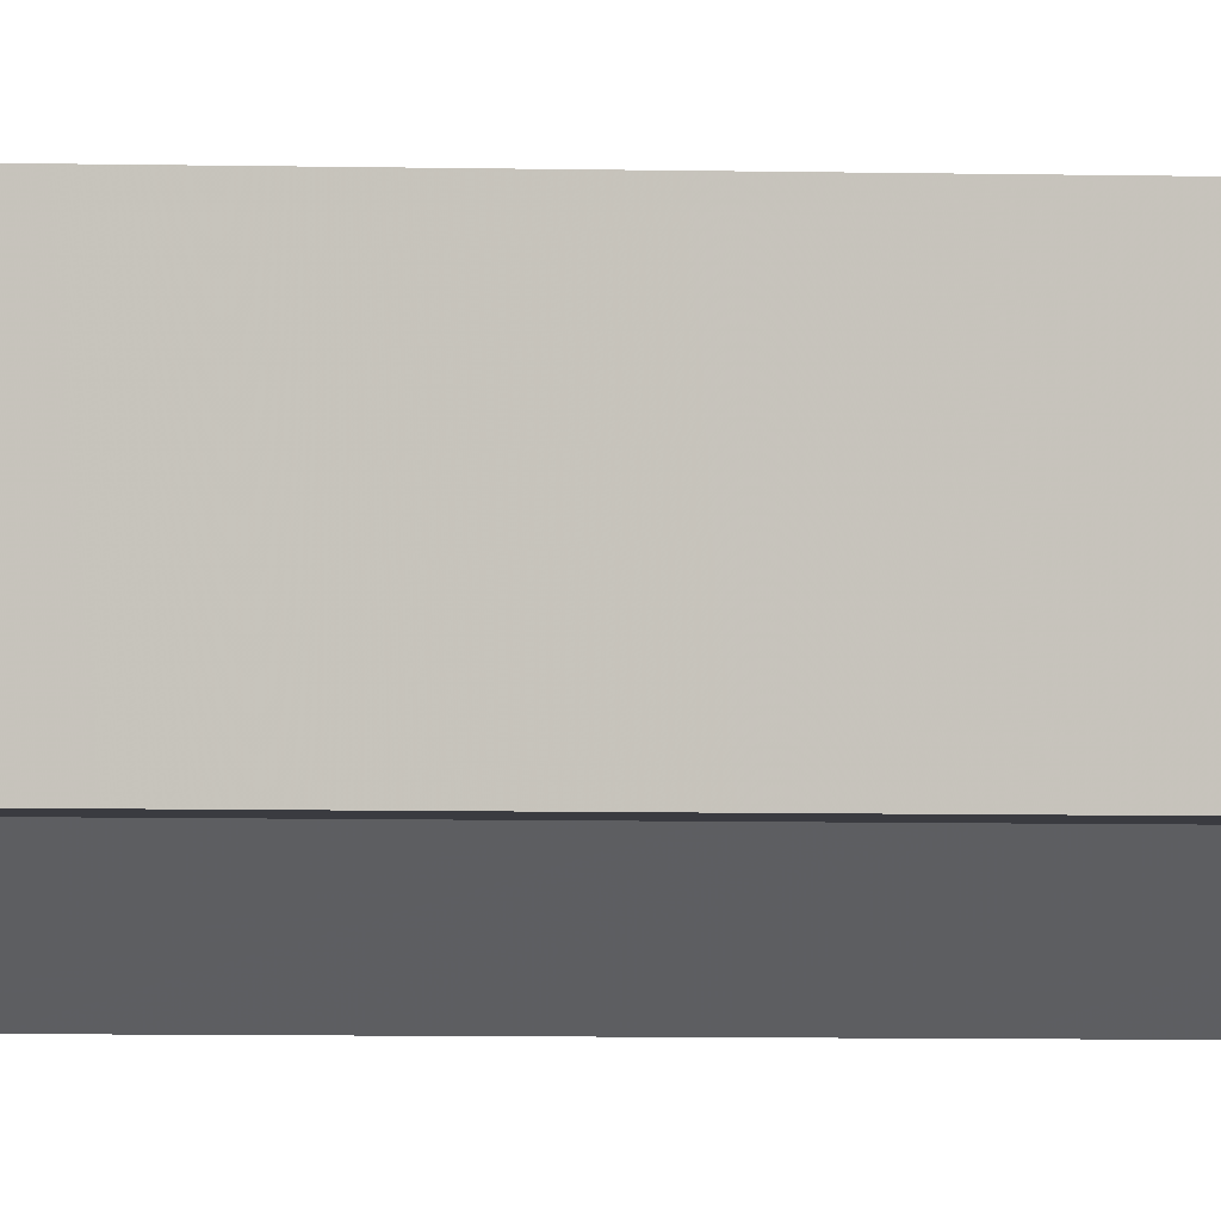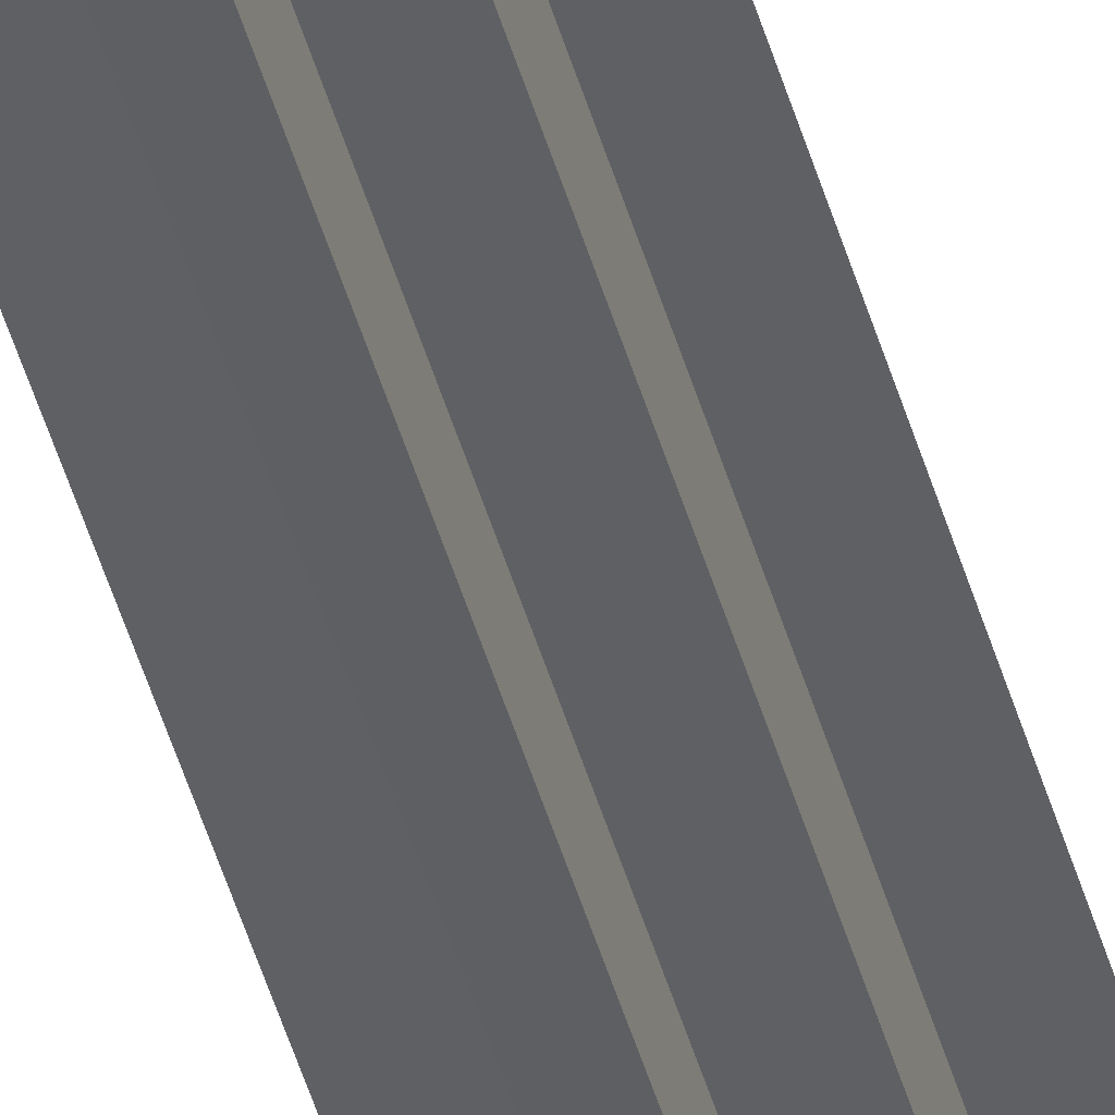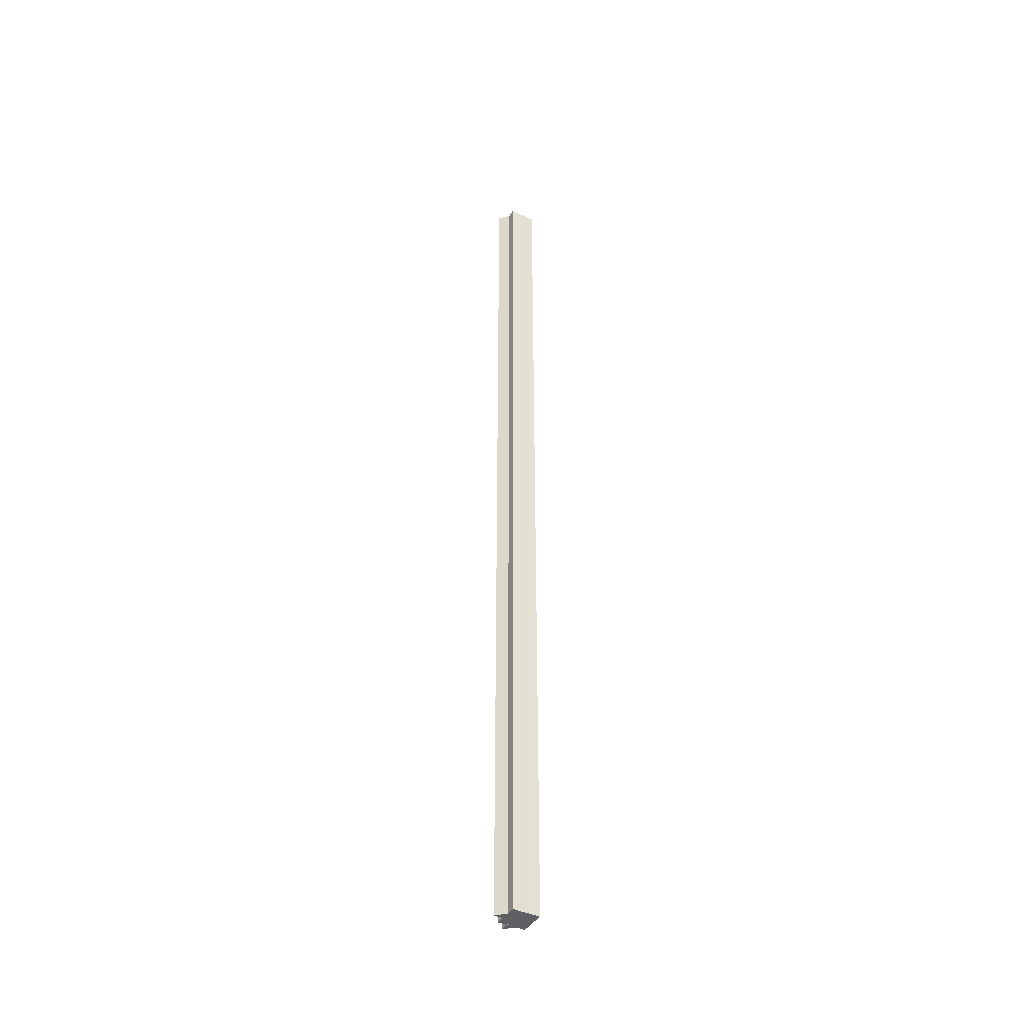
<metadata>
{"format":"obj","ext":"obj","renderer":"f3d","projection":"perspective","resolution":1024,"background":"white","views":[{"elev":-1.5,"azim":73.2,"up":"+Y"},{"elev":-42.2,"azim":-165.6,"up":"+Y"},{"elev":-42.0,"azim":60.7,"up":"+Z"}]}
</metadata>
<code>
o 5196
v 2213 1913 14.02
v 2213 1913 14.02
v 2213 1913 15.1
v 2213 1913 14.02
v 2213 1913 15.1
v 2213 1913 14.02
v 2213 1913 15.1
v 2213 1913 14.02
v 2213 1913 15.1
v 2213 1913 14.02
v 2213 1913 14.02
v 2213 1913 14.02
v 2213 1913 14.02
v 2213 1913 15.1
v 2213 1913 15.1
v 2213 1913 14.02
v 2213 1913 14.02
v 2213 1913 15.1
v 2213 1913 15.1
v 2213 1913 14.02
v 2213 1913 15.1
v 2213 1913 14.02
v 2213 1913 14.02
v 2213 1913 15.1
v 2213 1913 14.02
v 2213 1913 14.02
v 2213 1913 14.02
v 2213 1913 14.02
v 2213 1913 15.1
v 2213 1913 14.02
v 2213 1913 15.1
v 2213 1913 14.02
v 2213 1913 14.02
v 2213 1913 14.02
v 2213 1913 15.1
v 2213 1913 15.1
v 2213 1913 15.1
v 2213 1913 15.1
v 2213 1913 15.1
v 2213 1913 14.02
v 2213 1913 15.1
v 2213 1913 14.02
v 2213 1913 15.1
v 2213 1913 14.02
v 2213 1913 14.02
v 2213 1913 14.02
v 2213 1913 14.02
v 2213 1913 15.1
v 2213 1913 14.02
v 2213 1913 14.02
v 2213 1913 14.02
v 2213 1913 15.1
v 2213 1913 14.02
v 2213 1913 15.1
v 2213 1913 14.02
v 2213 1913 14.02
v 2213 1913 15.1
v 2213 1913 15.1
v 2213 1913 14.02
v 2213 1913 15.1
v 2213 1913 14.02
v 2213 1913 14.02
v 2213 1913 15.1
v 2213 1913 15.1
v 2213 1913 14.02
v 2213 1913 14.02
v 2213 1913 15.1
v 2213 1913 15.1
v 2213 1913 14.02
v 2213 1913 14.02
v 2213 1913 15.1
v 2213 1913 15.1
v 2213 1913 15.1
v 2213 1913 15.1
v 2213 1913 15.1
v 2213 1913 15.1
v 2213 1913 15.1
v 2213 1913 15.1
v 2213 1913 15.1
v 2213 1913 15.1
v 2213 1913 15.1
v 2213 1913 15.1
v 2213 1913 15.1
v 2213 1913 14.02
v 2213 1913 14.02
v 2213 1913 15.1
f 1 2 3
f 2 4 5
f 3 6 7
f 7 8 9
f 10 8 11
f 10 12 8
f 10 11 13
f 14 13 15
f 10 16 12
f 10 17 16
f 18 17 19
f 10 20 17
f 21 22 18
f 10 23 20
f 24 25 21
f 26 27 24
f 27 28 29
f 28 30 31
f 10 32 23
f 10 33 32
f 10 34 33
f 35 32 36
f 37 34 38
f 39 40 35
f 41 42 37
f 43 44 39
f 45 46 41
f 46 47 48
f 49 50 43
f 50 51 52
f 51 53 54
f 55 56 57
f 58 59 60
f 10 61 59
f 10 62 61
f 63 62 64
f 65 66 63
f 67 61 68
f 69 70 67
f 71 60 72
f 71 72 73
f 71 15 74
f 71 74 75
f 71 75 76
f 71 76 77
f 71 77 78
f 71 78 79
f 71 79 80
f 71 80 81
f 71 81 82
f 71 82 83
f 84 85 86

</code>
